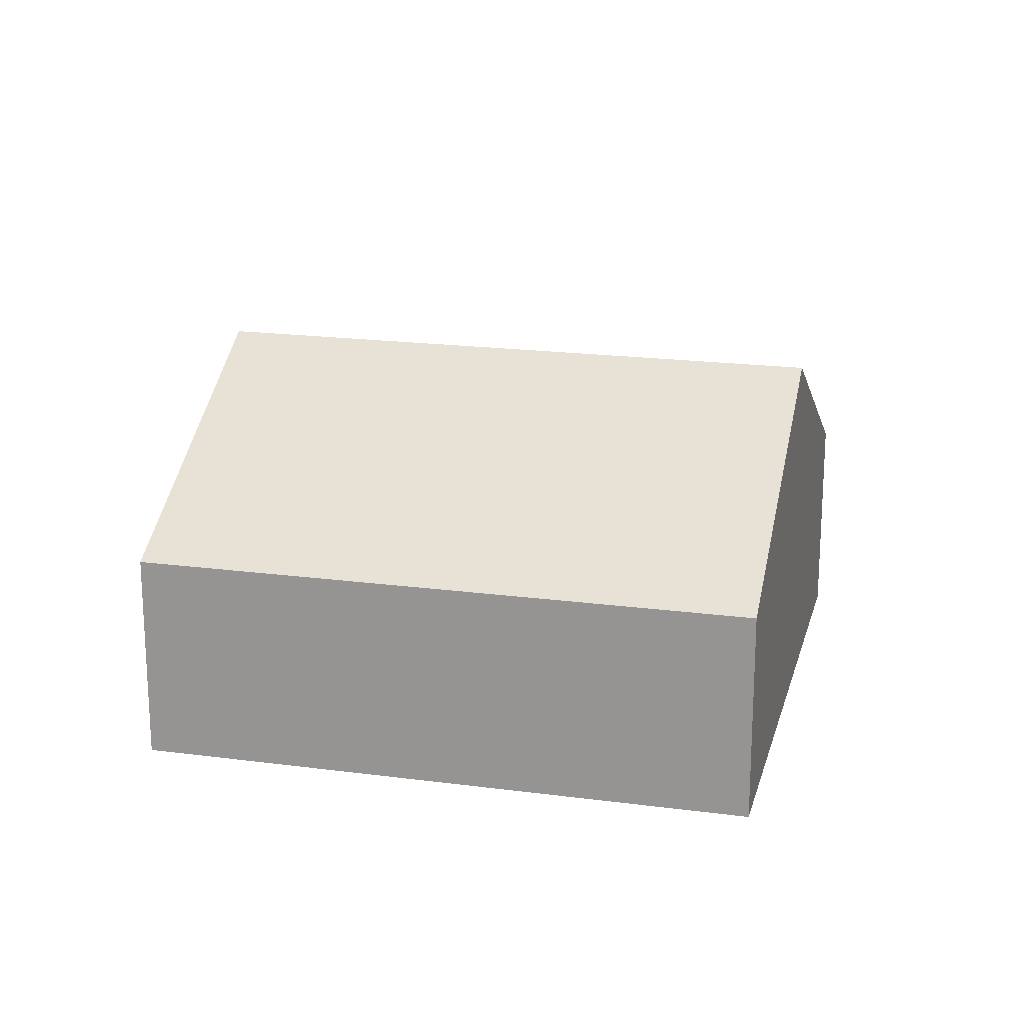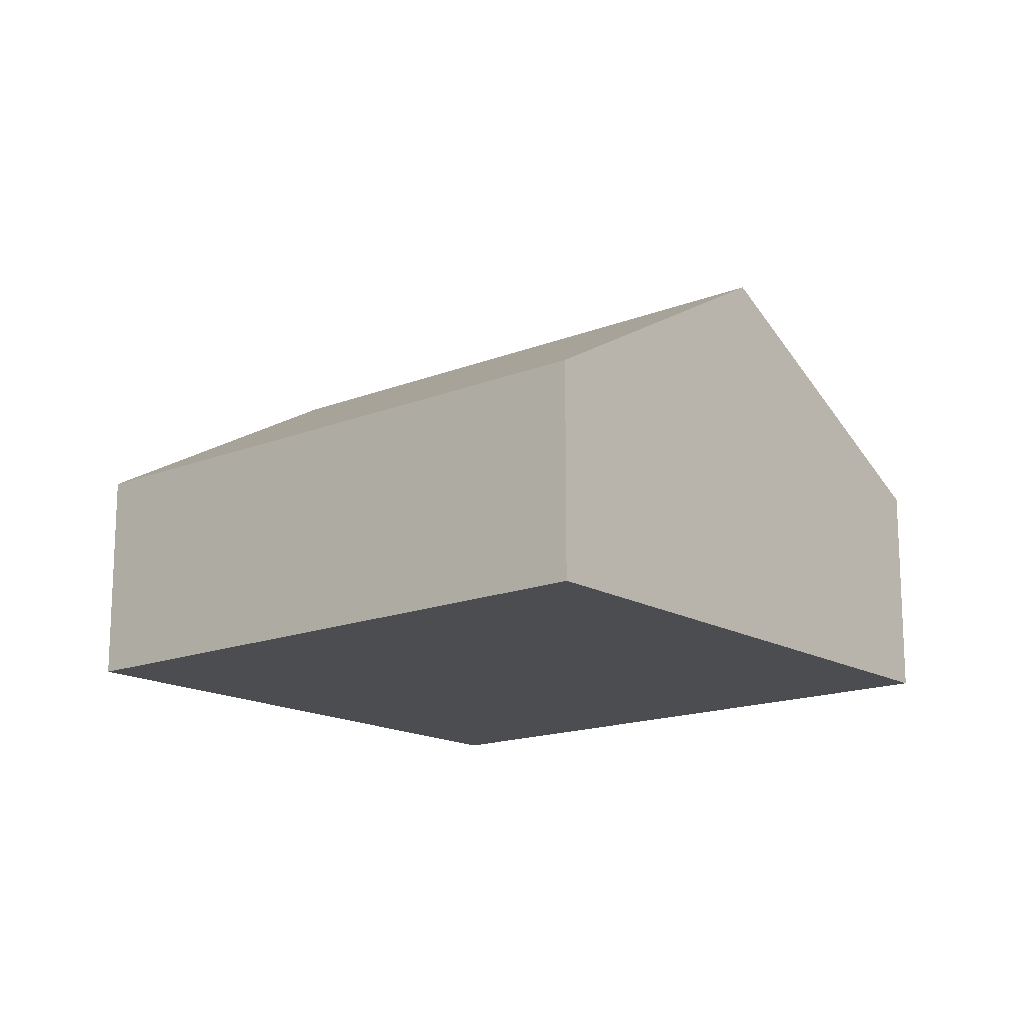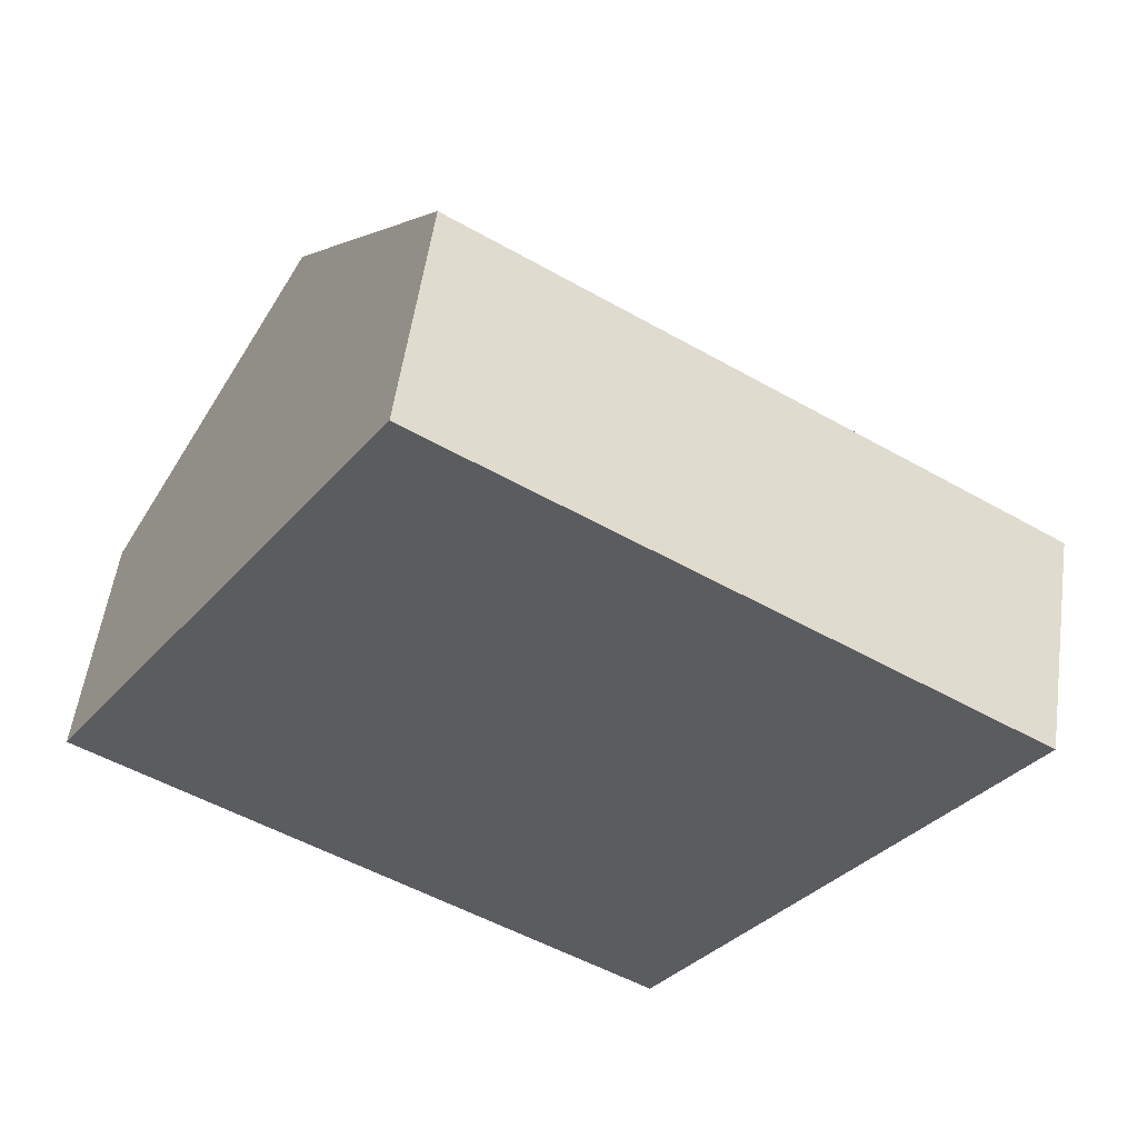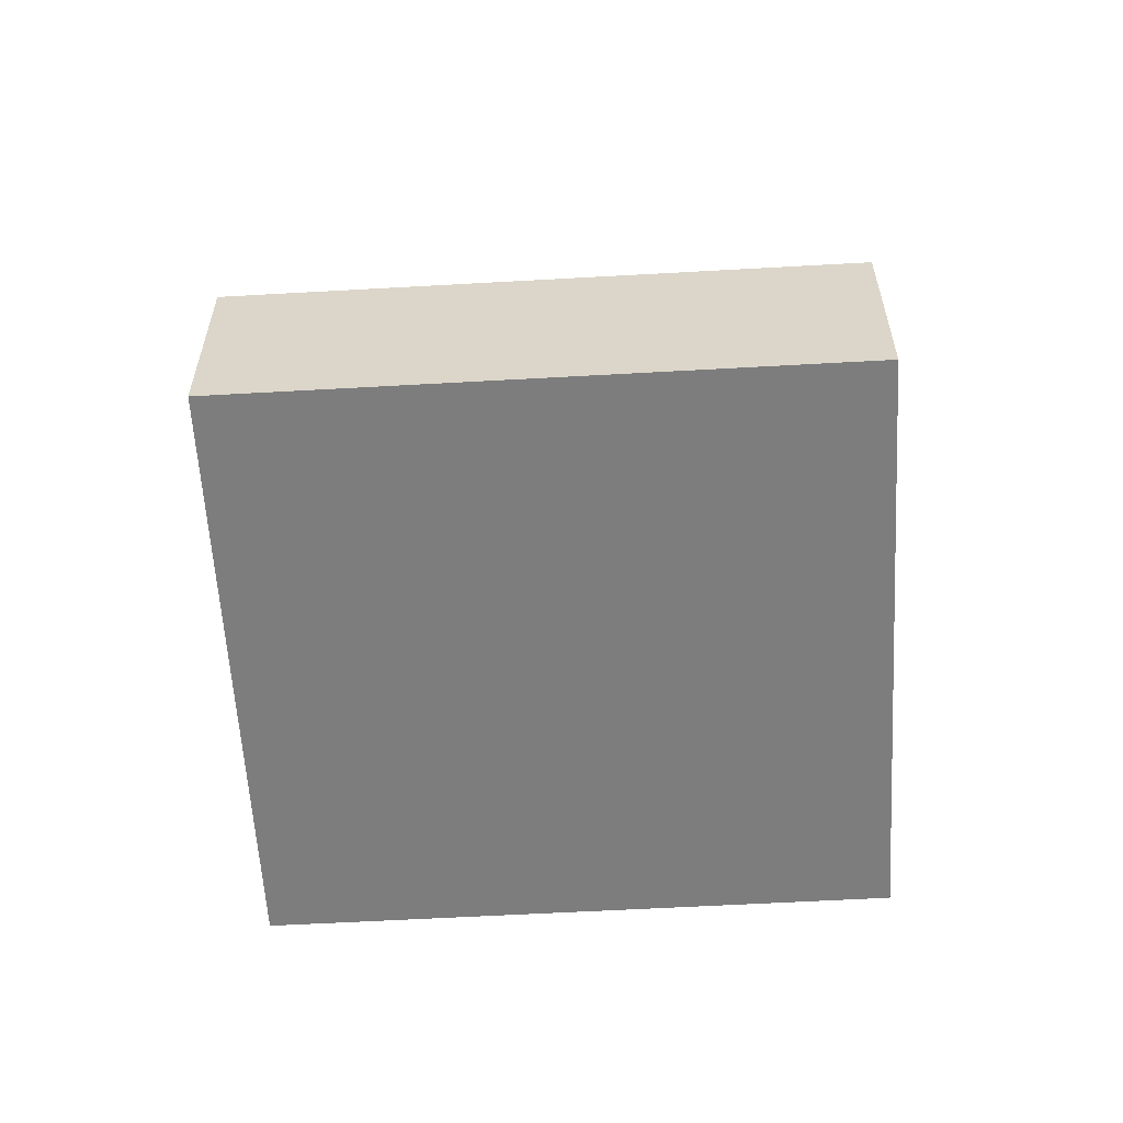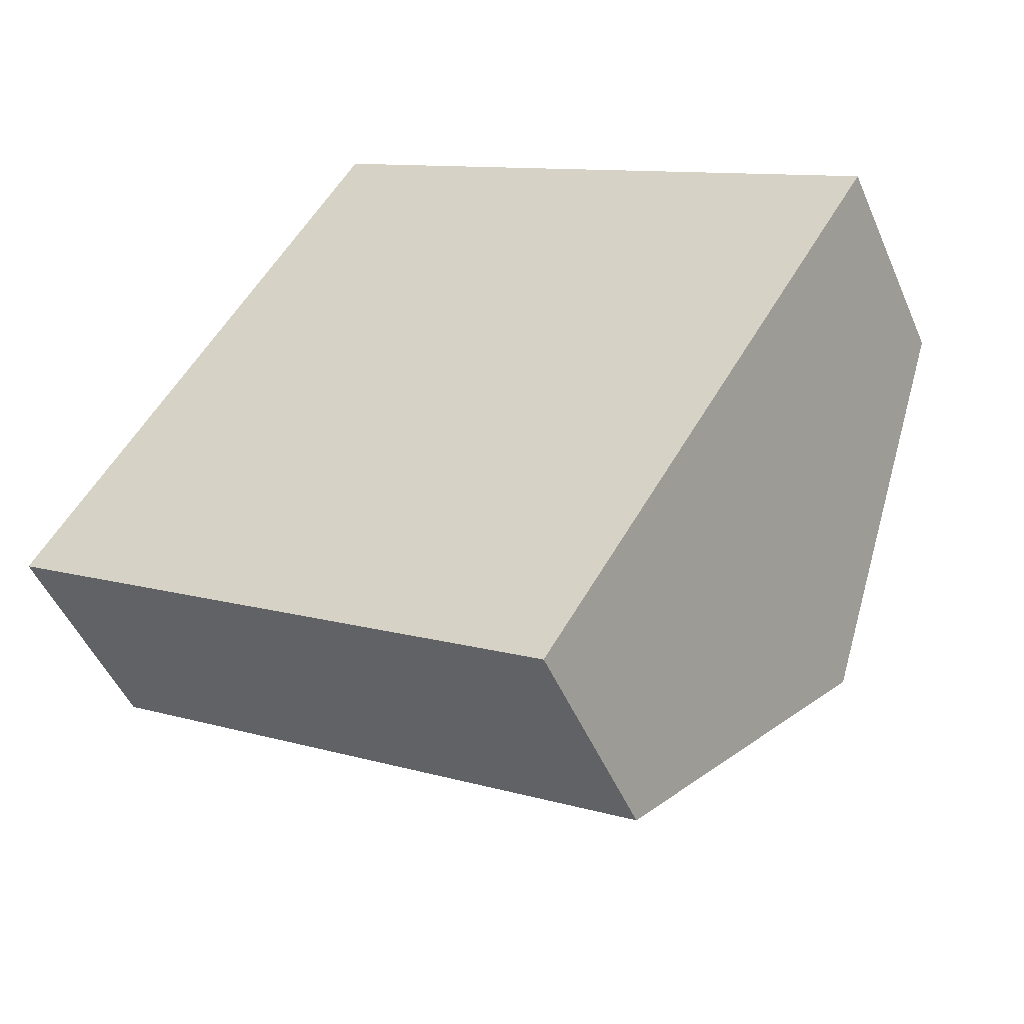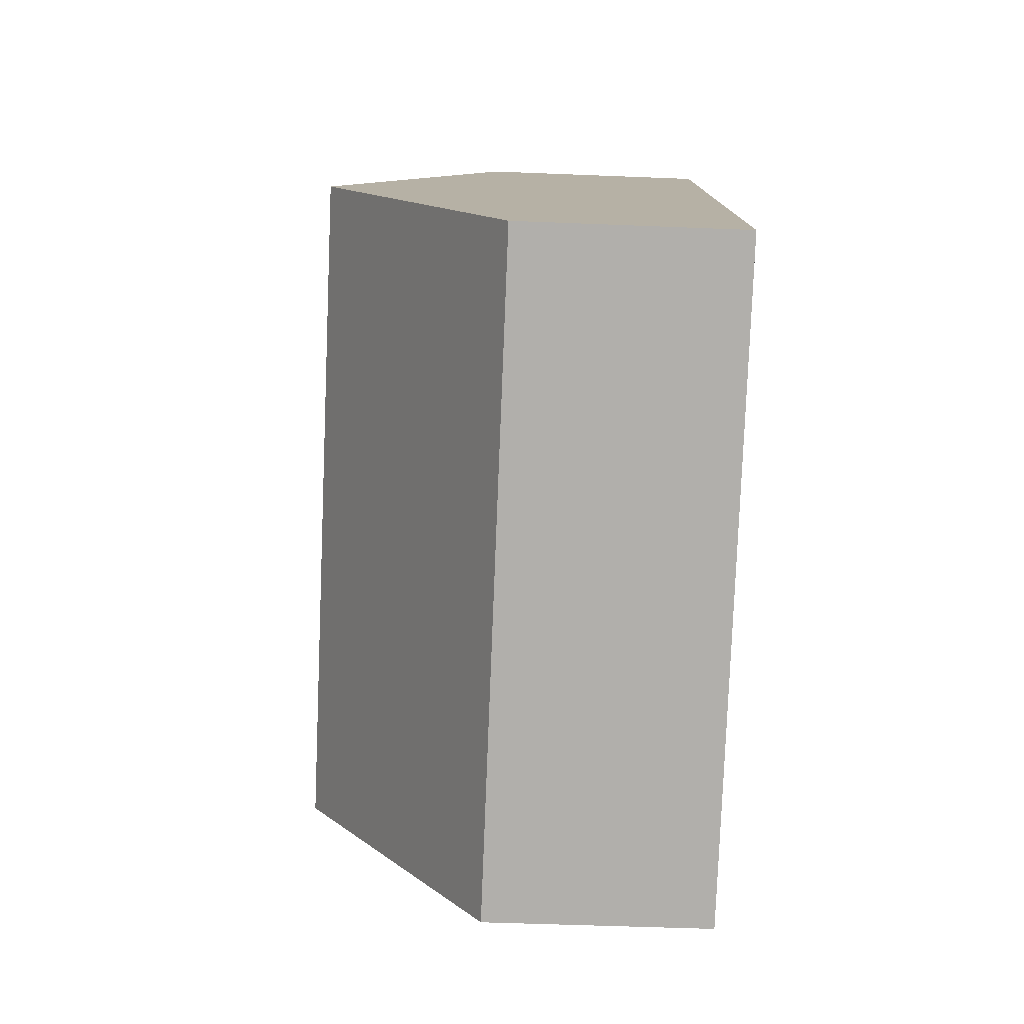
<metadata>
{"format":"obj","ext":"obj","renderer":"f3d","projection":"perspective","resolution":1024,"background":"white","views":[{"elev":19.5,"azim":-134.0,"up":"+Y"},{"elev":-15.9,"azim":-108.2,"up":"+Y"},{"elev":54.2,"azim":8.0,"up":"+Z"},{"elev":-59.1,"azim":-144.6,"up":"+Y"},{"elev":-48.6,"azim":22.7,"up":"+Z"},{"elev":-46.1,"azim":-92.7,"up":"+Z"}]}
</metadata>
<code>
v  0 2.234 1.368e-16
v  7.348 3.979 -0.832
v  5.649 2.234 -3.542
v  1.699 3.979 2.71
v  7.727 2.234 2.706
v  3.398 2.234 5.42
v  9.047 2.234 1.878
v  0 0 0
v  1.699 -1.659e-16 2.71
v  3.398 -3.319e-16 5.42
v  7.727 -1.657e-16 2.706
v  9.047 -1.15e-16 1.878
v  7.348 5.095e-17 -0.832
v  5.649 2.169e-16 -3.542
g defaultobject
f 1 2 3
f 2 1 4
f 5 4 6
f 4 5 2
f 2 5 7
f 8 4 1
f 4 8 9
f 4 9 6
f 6 9 10
f 10 5 6
f 5 10 11
f 5 11 7
f 7 11 12
f 12 2 7
f 2 12 13
f 2 13 3
f 3 13 14
f 14 1 3
f 1 14 8
f 11 13 12
f 13 11 10
f 13 10 14
f 14 10 8
f 8 10 9

</code>
